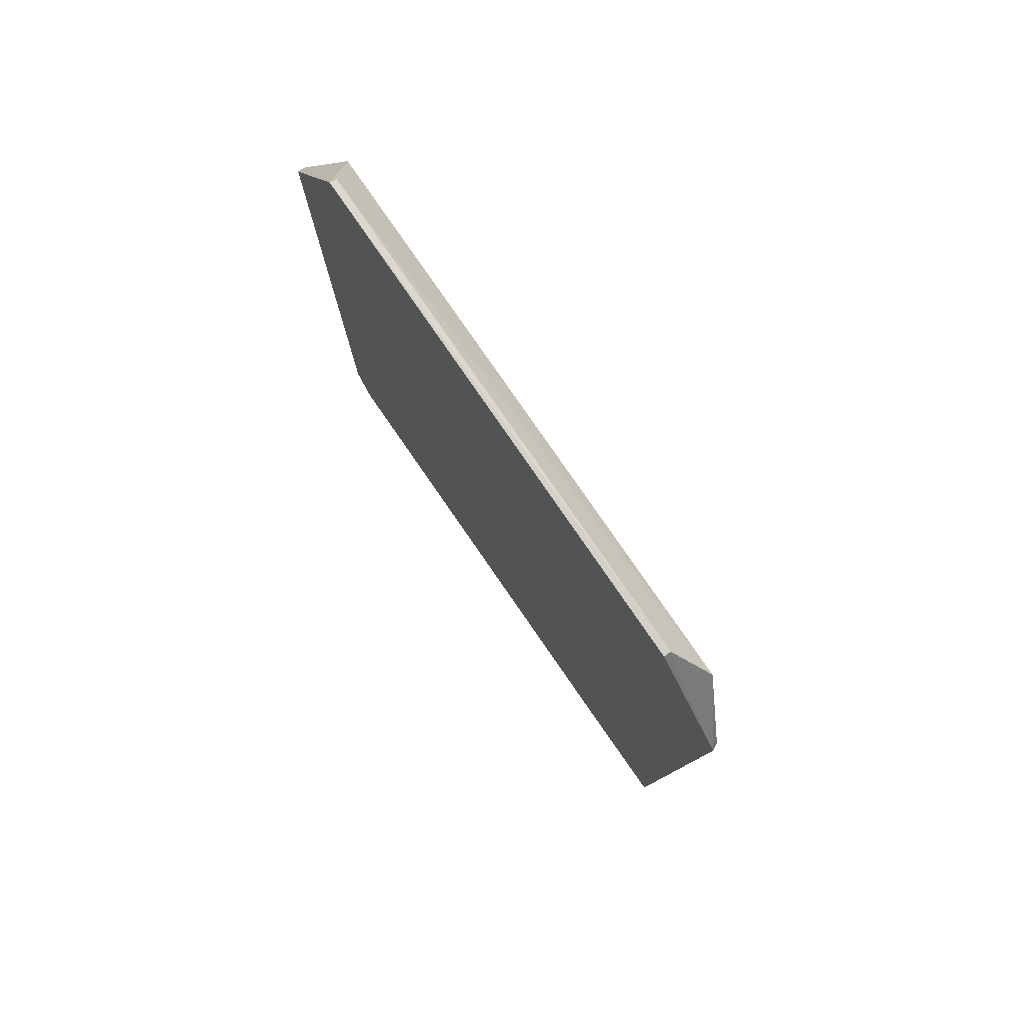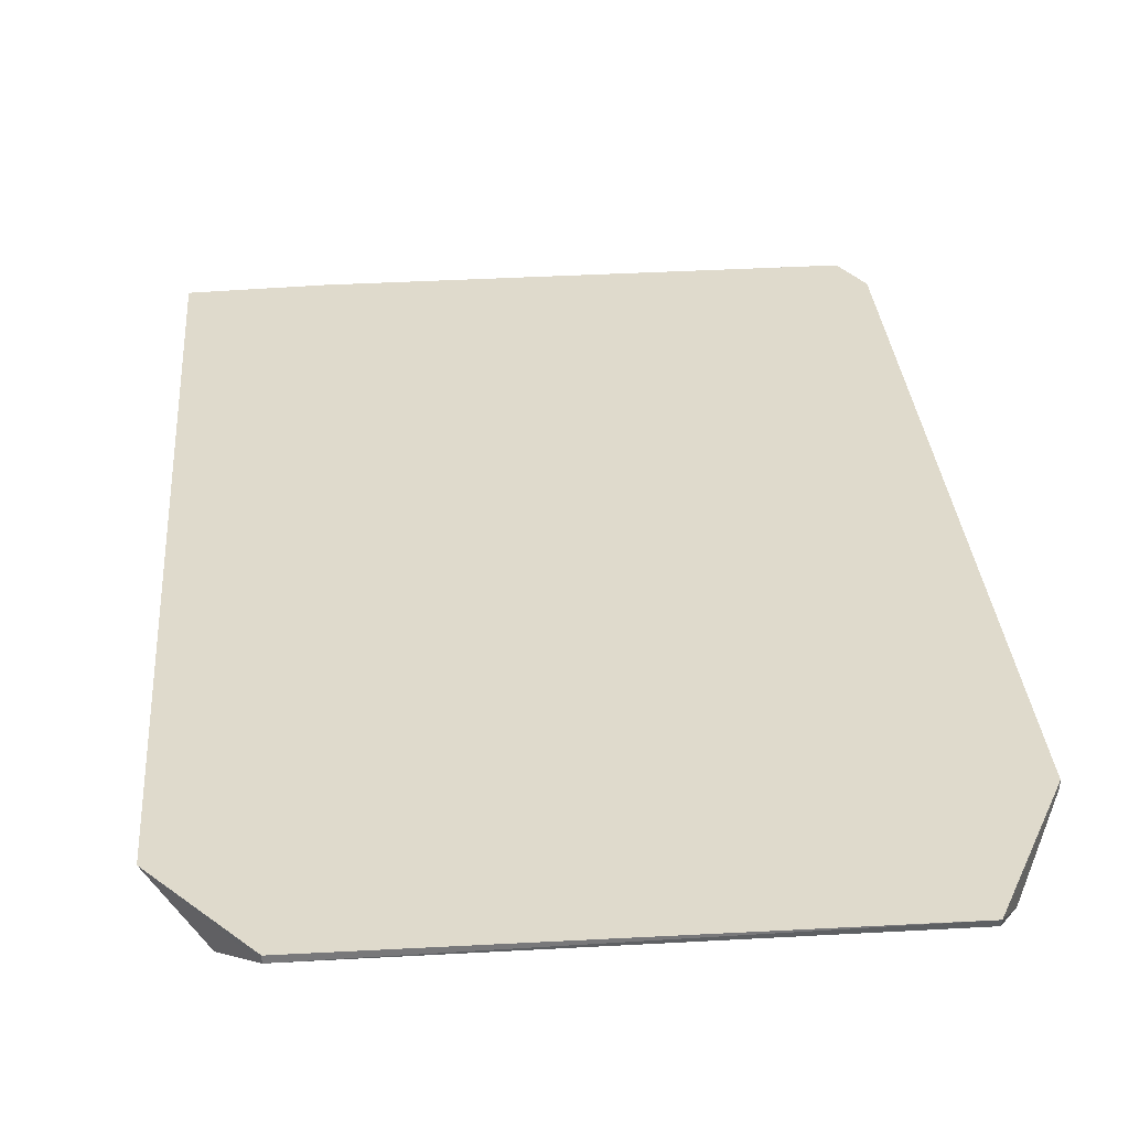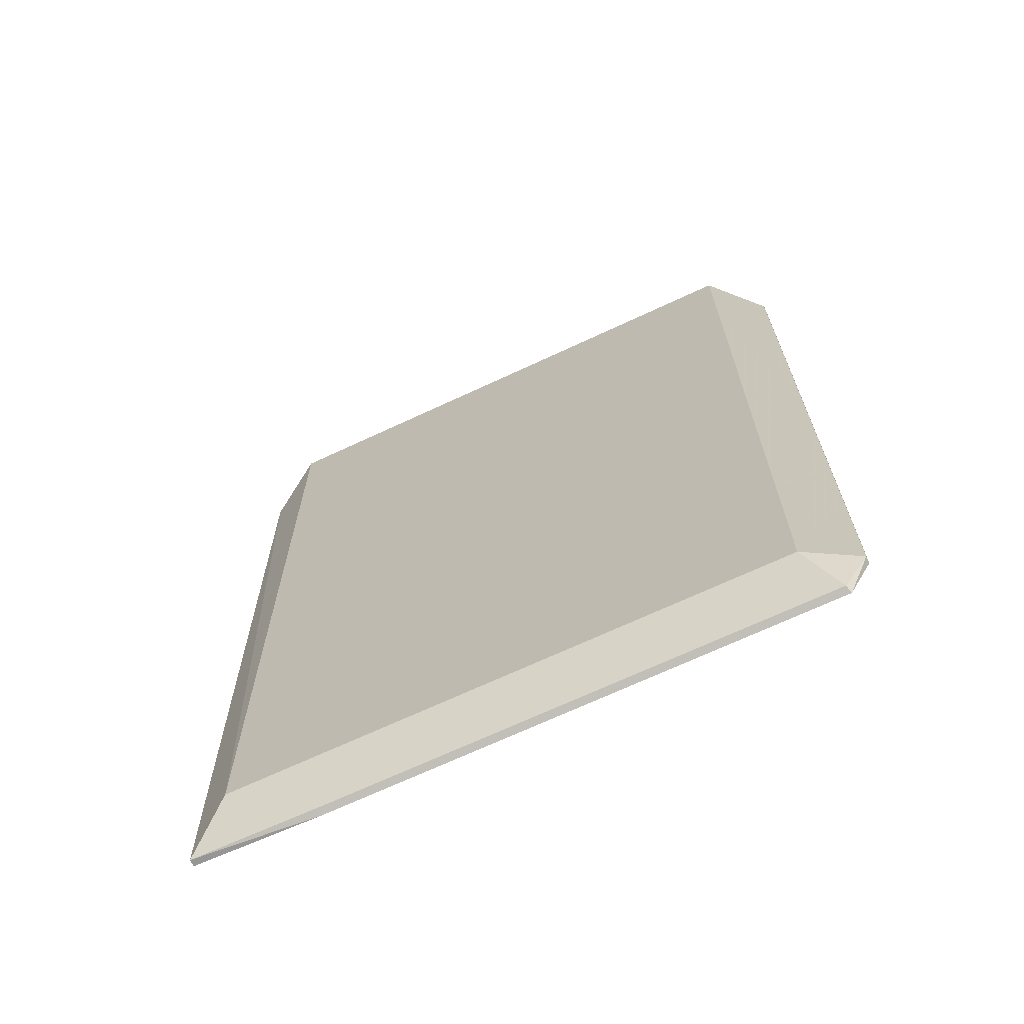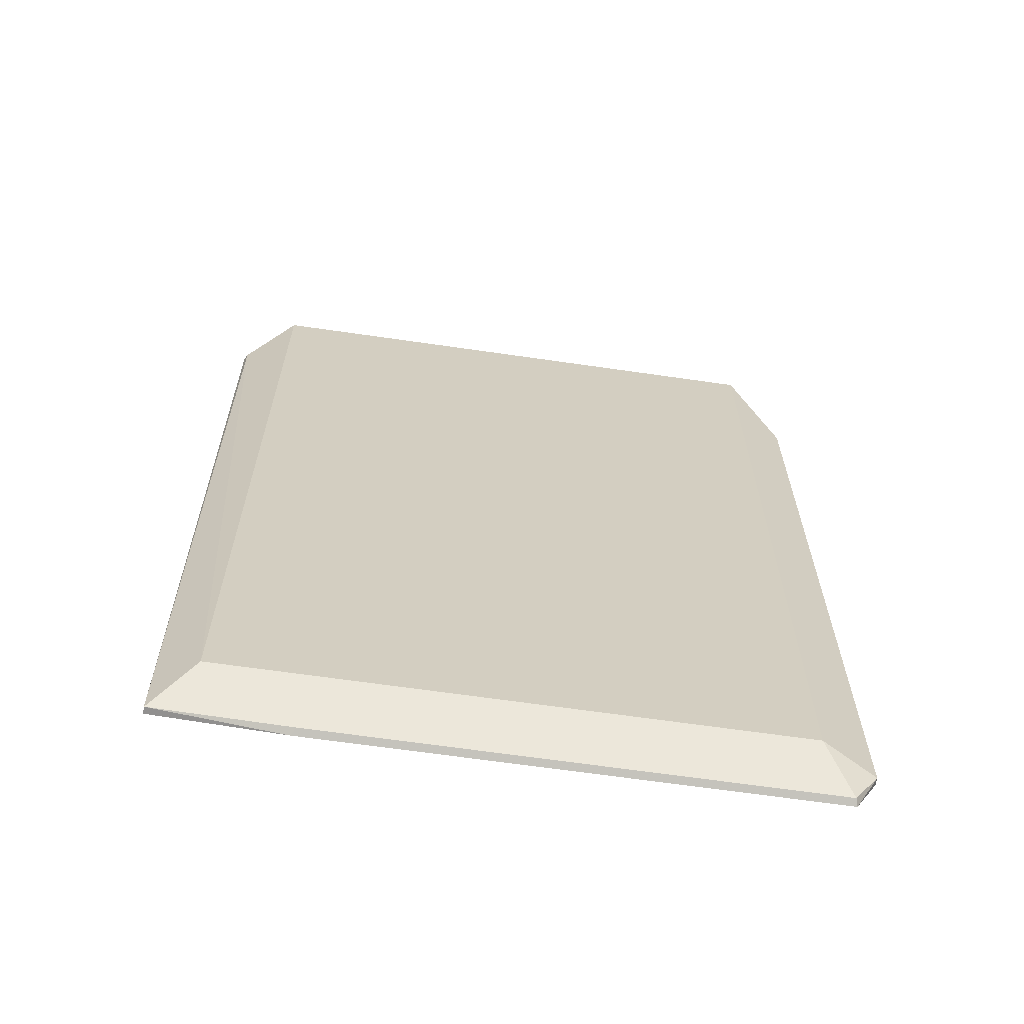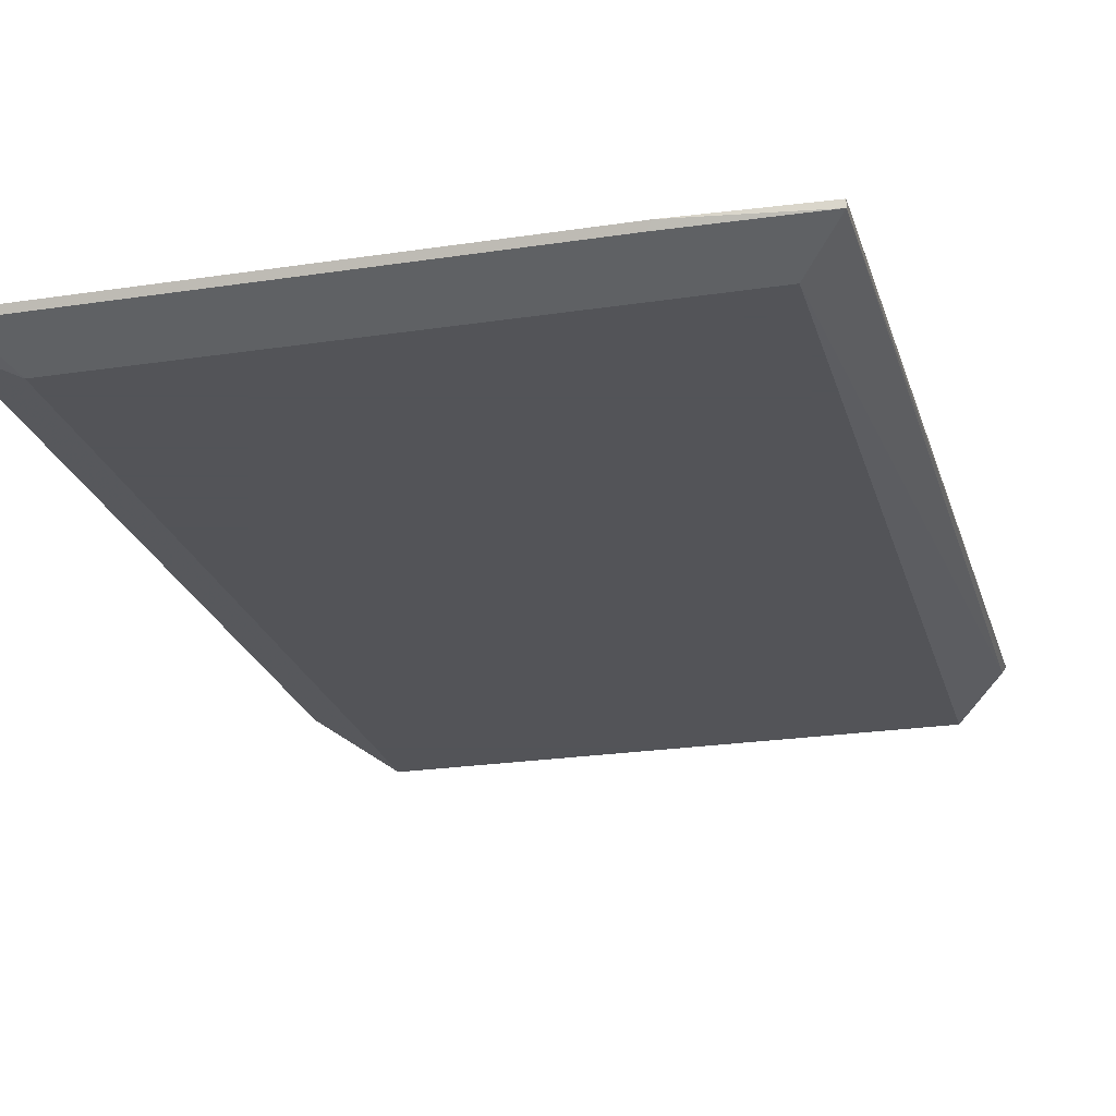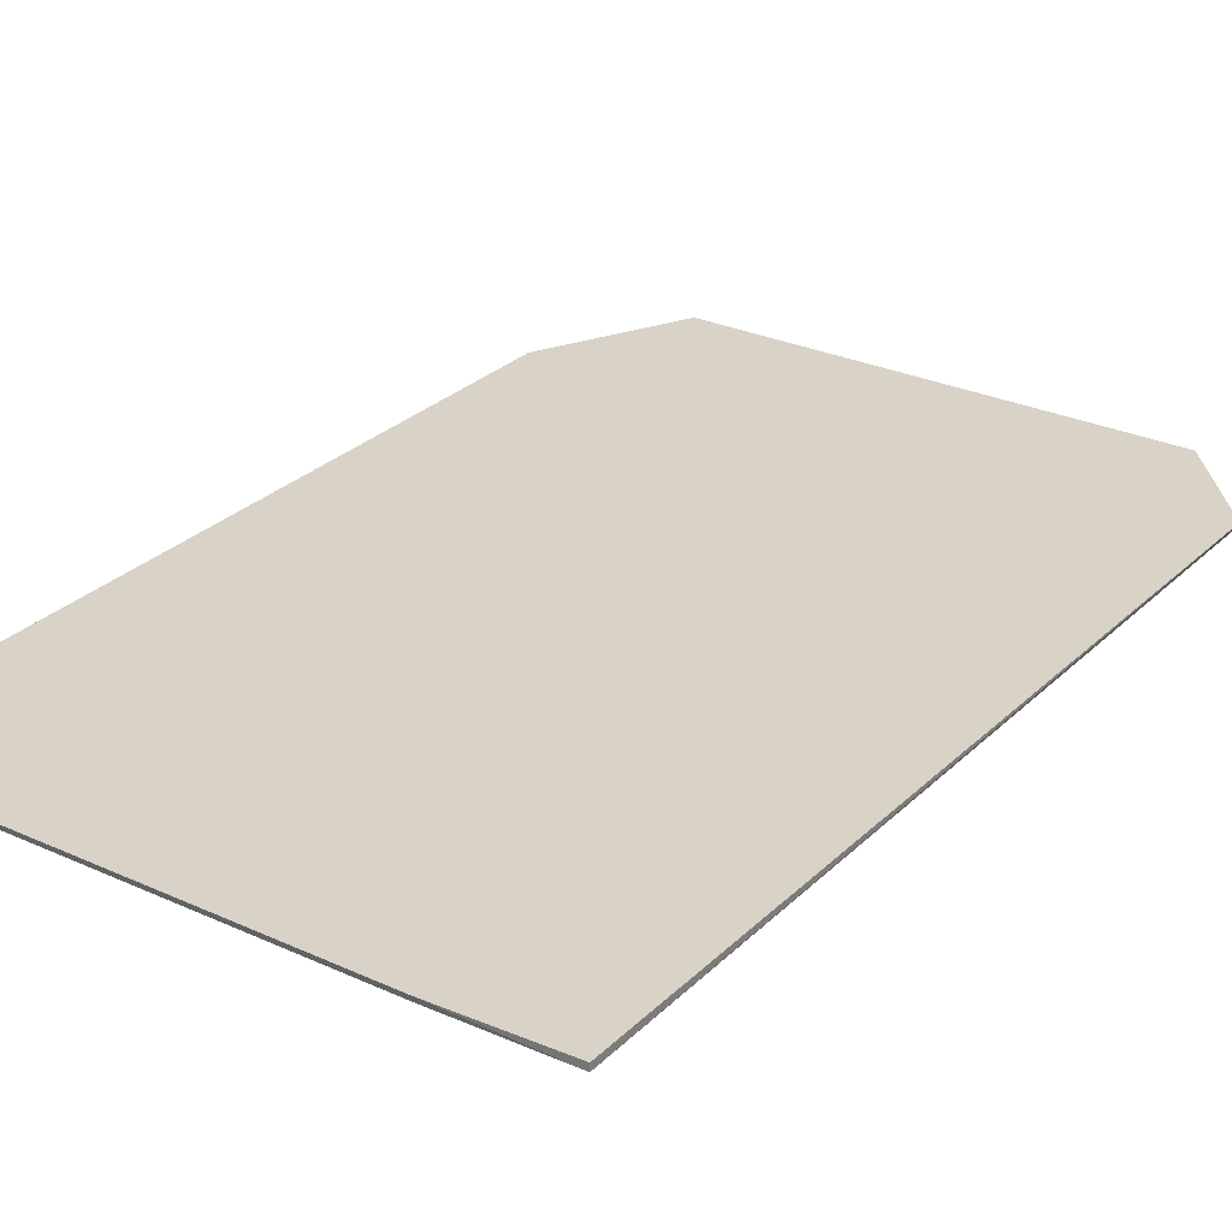
<metadata>
{"format":"obj","ext":"obj","renderer":"f3d","projection":"perspective","resolution":1024,"background":"white","views":[{"elev":79.9,"azim":55.3,"up":"+Y"},{"elev":32.5,"azim":175.1,"up":"+Z"},{"elev":-69.0,"azim":-154.9,"up":"+Y"},{"elev":-65.6,"azim":171.7,"up":"+Y"},{"elev":-23.4,"azim":14.4,"up":"+Z"},{"elev":27.9,"azim":34.6,"up":"+Z"}]}
</metadata>
<code>
v -0.1274 0.1313 0.00985
v -0.09797 0.1898 0.00985
v -0.1274 0.1312 0.007159
v -0.1274 0.1312 0.007159
v -0.09797 0.1898 0.00985
v -0.1071 0.171 -0.001797
v -0.1071 0.1222 -0.001797
v -0.1274 0.1312 0.007159
v -0.1071 0.171 -0.001797
v -0.1186 -0.1926 0.00985
v -0.06629 -0.1915 0.007159
v -0.005198 -0.1926 0.00985
v -0.1071 -0.171 -0.001797
v -0.06629 -0.1915 0.007159
v -0.1178 -0.1915 0.007159
v -0.1178 -0.1915 0.007159
v -0.06629 -0.1915 0.007159
v -0.1186 -0.1926 0.00985
v -0.1071 -0.171 -0.001797
v 0.1082 -0.171 -0.001797
v 0.07276 -0.1915 0.007159
v 0.1285 0.1475 0.00985
v 0.1238 -0.1904 0.00985
v 0.1238 -0.1904 0.007159
v 0.1238 -0.1904 0.007159
v 0.07276 -0.1915 0.007159
v 0.1082 -0.171 -0.001797
v 0.1238 -0.1904 0.007159
v 0.1238 -0.1904 0.00985
v 0.07432 -0.1926 0.00985
v 0.07432 -0.1926 0.00985
v 0.07276 -0.1915 0.007159
v 0.1238 -0.1904 0.007159
v 0.1082 -0.171 -0.001797
v 0.1082 0.171 -0.001797
v 0.1272 0.1457 0.007159
v 0.1272 0.1457 0.007159
v 0.1082 0.171 -0.001797
v 0.1285 0.1475 0.00985
v 0.1285 0.1475 0.00985
v 0.1238 -0.1904 0.007159
v 0.1272 0.1457 0.007159
v 0.1272 0.1457 0.007159
v 0.1238 -0.1904 0.007159
v 0.1082 -0.171 -0.001797
v -0.09787 0.1891 0.007159
v 0.1082 0.171 -0.001797
v -0.1071 0.171 -0.001797
v -0.1071 0.171 -0.001797
v -0.09797 0.1898 0.00985
v -0.09787 0.1891 0.007159
v -0.1186 -0.1926 0.00985
v -0.1274 -0.1763 0.00985
v -0.1274 -0.1763 0.007159
v -0.1274 -0.1763 0.007159
v -0.1178 -0.1915 0.007159
v -0.1186 -0.1926 0.00985
v -0.1071 -0.171 -0.001797
v -0.1178 -0.1915 0.007159
v -0.1274 -0.1763 0.007159
v 0.07432 -0.1926 0.00985
v -0.005198 -0.1926 0.00985
v 0.03866 -0.1915 0.007159
v 0.03866 -0.1915 0.007159
v 0.07276 -0.1915 0.007159
v 0.07432 -0.1926 0.00985
v 0.03866 -0.1915 0.007159
v -0.005198 -0.1926 0.00985
v -0.06629 -0.1915 0.007159
v 0.03866 -0.1915 0.007159
v -0.06629 -0.1915 0.007159
v -0.1071 -0.171 -0.001797
v -0.1071 -0.171 -0.001797
v 0.07276 -0.1915 0.007159
v 0.03866 -0.1915 0.007159
v 0.095 0.1875 0.007159
v 0.09501 0.1875 0.00985
v 0.1285 0.1475 0.00985
v 0.1285 0.1475 0.00985
v 0.1082 0.171 -0.001797
v 0.095 0.1875 0.007159
v 0.1082 0.171 -0.001797
v -0.09787 0.1891 0.007159
v 0.095 0.1875 0.007159
v -0.09797 0.1898 0.00985
v 0.09501 0.1875 0.00985
v 0.095 0.1875 0.007159
v 0.095 0.1875 0.007159
v -0.09787 0.1891 0.007159
v -0.09797 0.1898 0.00985
v -0.1274 -0.1254 0.007159
v -0.1274 0.002934 0.007159
v -0.1071 -0.171 -0.001797
v -0.1071 -0.171 -0.001797
v -0.1274 -0.1763 0.007159
v -0.1274 -0.1254 0.007159
v -0.1071 0.1222 -0.001797
v 0.1082 -0.171 -0.001797
v -0.1071 -0.171 -0.001797
v -0.1071 0.171 -0.001797
v 0.1082 0.171 -0.001797
v -0.1071 0.1222 -0.001797
v -0.1071 0.1222 -0.001797
v 0.1082 0.171 -0.001797
v 0.1082 -0.171 -0.001797
v -0.1274 -0.1254 0.00985
v -0.09797 0.1898 0.00985
v -0.1274 0.1313 0.00985
v -0.1274 -0.1254 0.00985
v 0.1238 -0.1904 0.00985
v 0.1285 0.1475 0.00985
v 0.1285 0.1475 0.00985
v 0.09501 0.1875 0.00985
v -0.1274 -0.1254 0.00985
v -0.1274 -0.1254 0.00985
v -0.005198 -0.1926 0.00985
v 0.07432 -0.1926 0.00985
v 0.07432 -0.1926 0.00985
v 0.1238 -0.1904 0.00985
v -0.1274 -0.1254 0.00985
v -0.1274 -0.1254 0.00985
v -0.1274 -0.1763 0.00985
v -0.1186 -0.1926 0.00985
v -0.1186 -0.1926 0.00985
v -0.005198 -0.1926 0.00985
v -0.1274 -0.1254 0.00985
v -0.1274 -0.1254 0.00985
v 0.09501 0.1875 0.00985
v -0.09797 0.1898 0.00985
v -0.1274 0.1313 0.00985
v -0.1274 0.00294 0.00985
v -0.1274 -0.1254 0.00985
v -0.1274 0.002934 0.007159
v -0.1274 0.00294 0.00985
v -0.1274 0.1313 0.00985
v -0.1274 0.1313 0.00985
v -0.1274 0.1312 0.007159
v -0.1274 0.002934 0.007159
v -0.1274 0.002934 0.007159
v -0.1071 0.1222 -0.001797
v -0.1071 -0.171 -0.001797
v -0.1274 0.1312 0.007159
v -0.1071 0.1222 -0.001797
v -0.1274 0.002934 0.007159
v -0.1274 -0.1763 0.00985
v -0.1274 -0.1254 0.00985
v -0.1274 -0.1254 0.007159
v -0.1274 -0.1254 0.007159
v -0.1274 -0.1763 0.007159
v -0.1274 -0.1763 0.00985
v -0.1274 -0.1254 0.007159
v -0.1274 -0.1254 0.00985
v -0.1274 0.00294 0.00985
v -0.1274 0.00294 0.00985
v -0.1274 0.002934 0.007159
v -0.1274 -0.1254 0.007159
f 1 2 3
f 4 5 6
f 7 8 9
f 10 11 12
f 13 14 15
f 16 17 18
f 19 20 21
f 22 23 24
f 25 26 27
f 28 29 30
f 31 32 33
f 34 35 36
f 37 38 39
f 40 41 42
f 43 44 45
f 46 47 48
f 49 50 51
f 52 53 54
f 55 56 57
f 58 59 60
f 61 62 63
f 64 65 66
f 67 68 69
f 70 71 72
f 73 74 75
f 76 77 78
f 79 80 81
f 82 83 84
f 85 86 87
f 88 89 90
f 91 92 93
f 94 95 96
f 97 98 99
f 100 101 102
f 103 104 105
f 106 107 108
f 109 110 111
f 112 113 114
f 115 116 117
f 118 119 120
f 121 122 123
f 124 125 126
f 127 128 129
f 130 131 132
f 133 134 135
f 136 137 138
f 139 140 141
f 142 143 144
f 145 146 147
f 148 149 150
f 151 152 153
f 154 155 156

</code>
